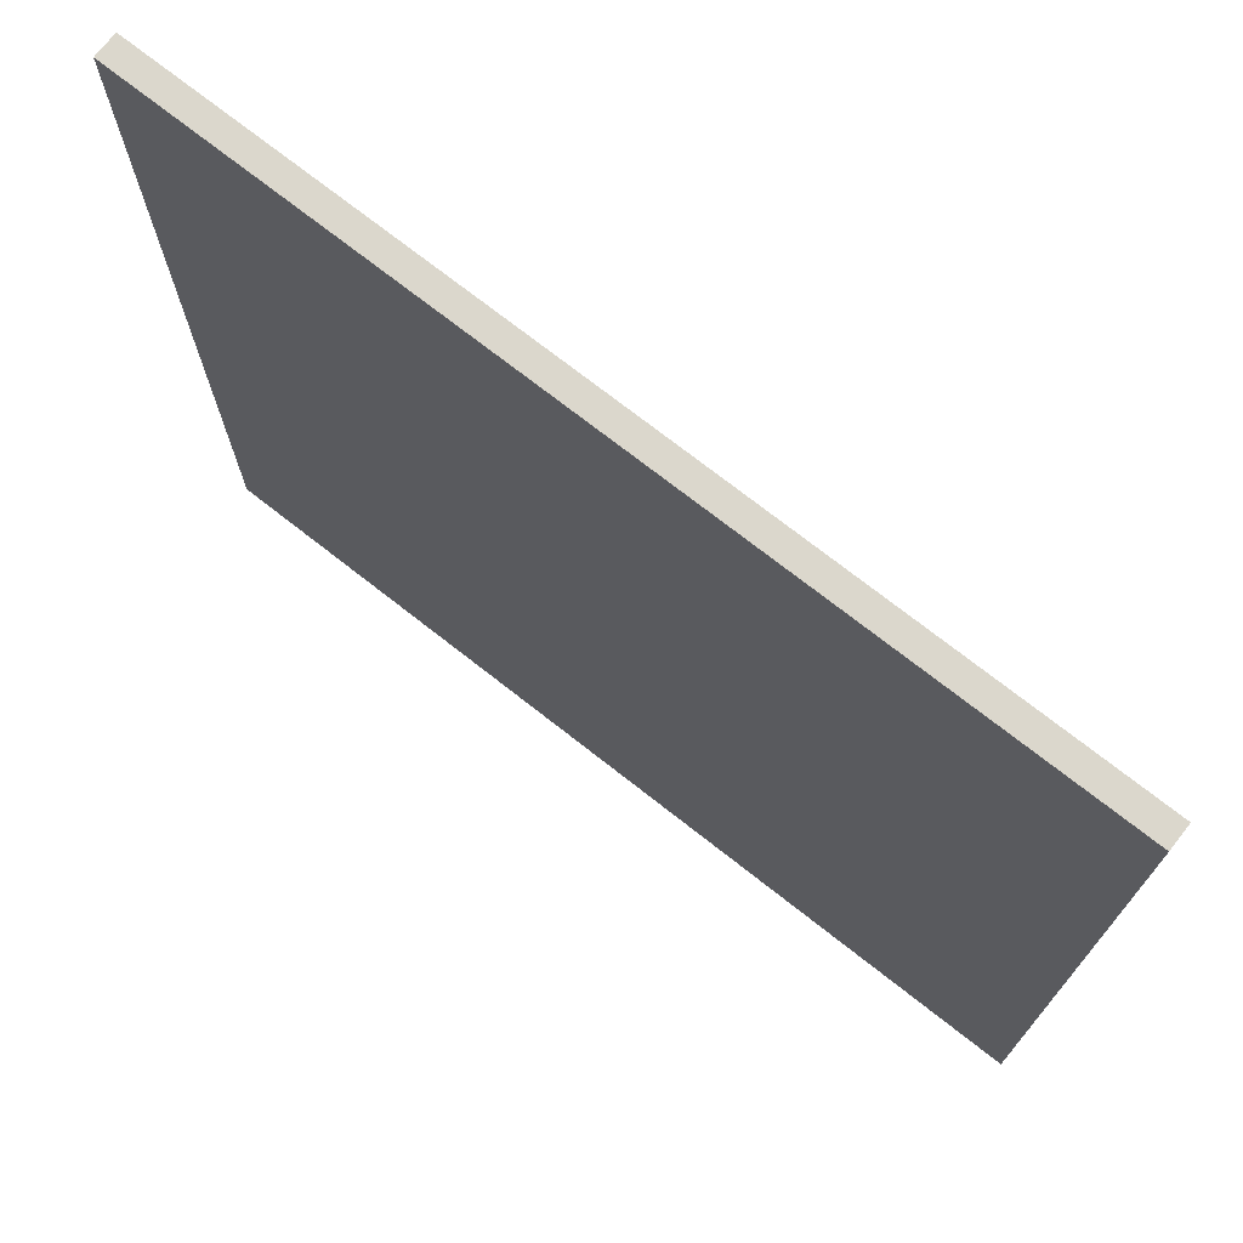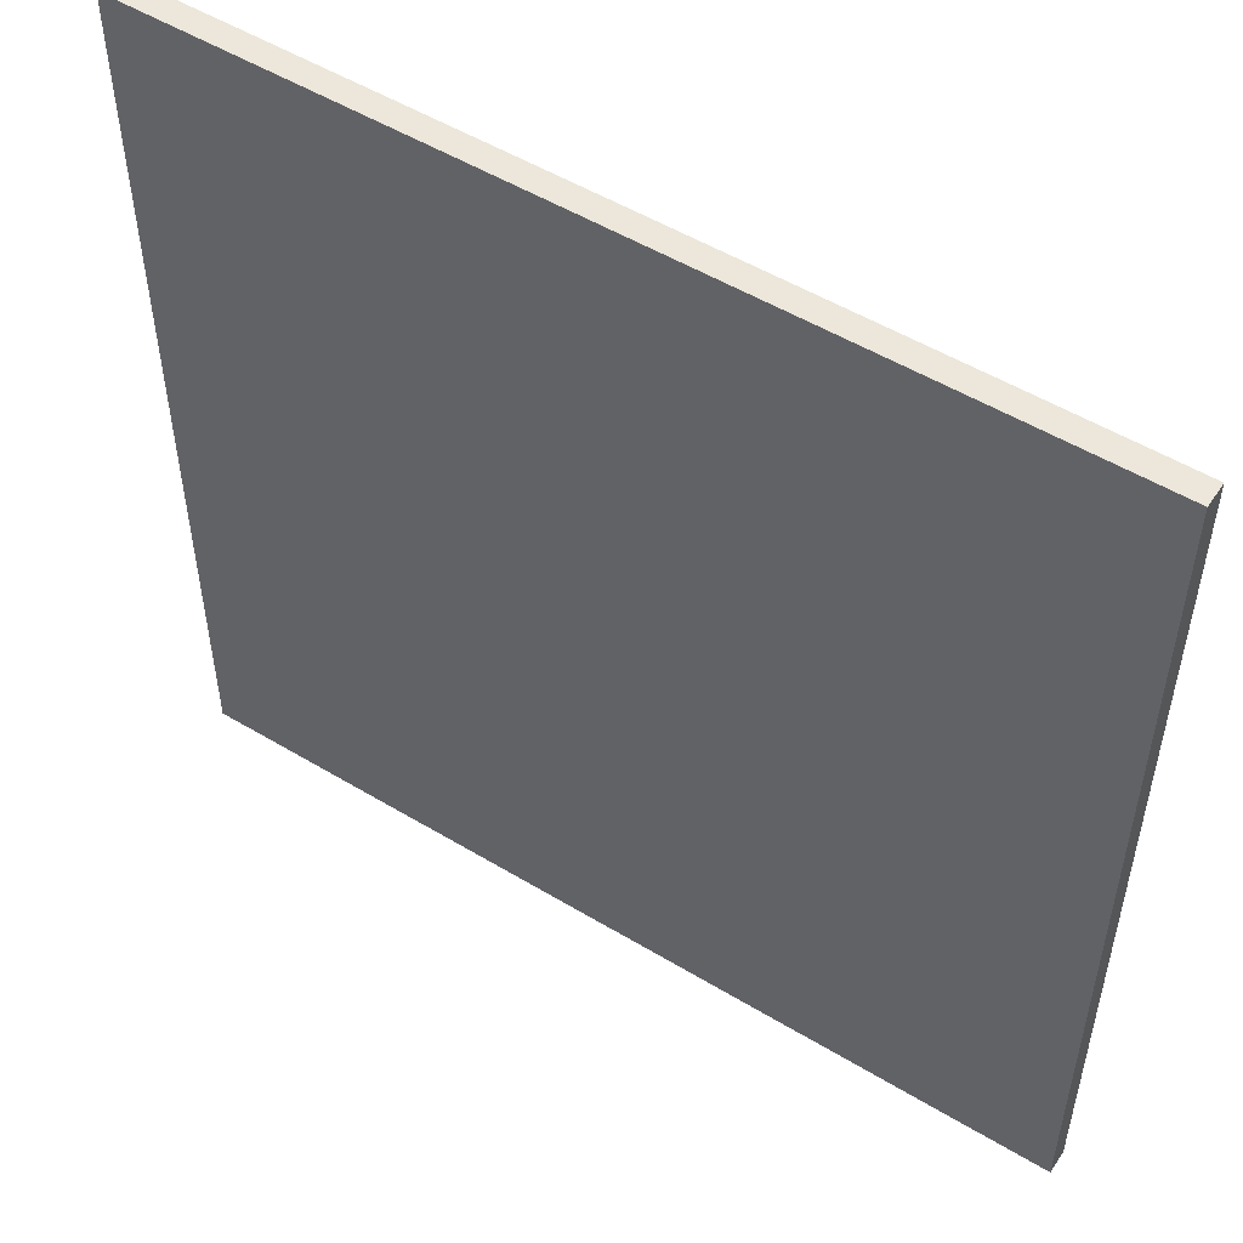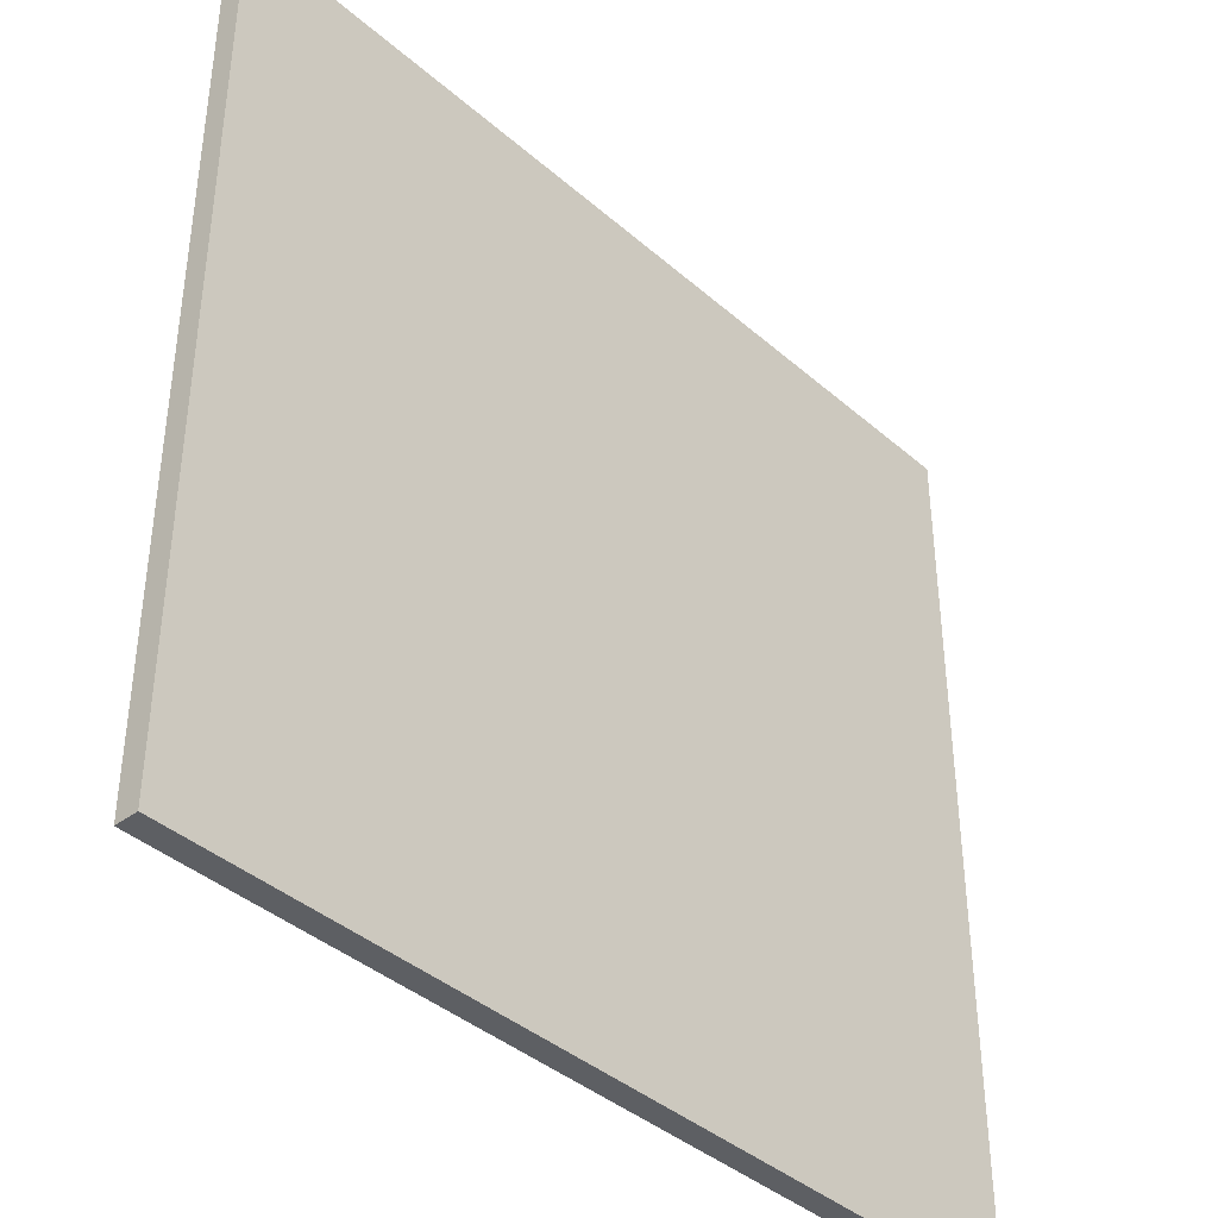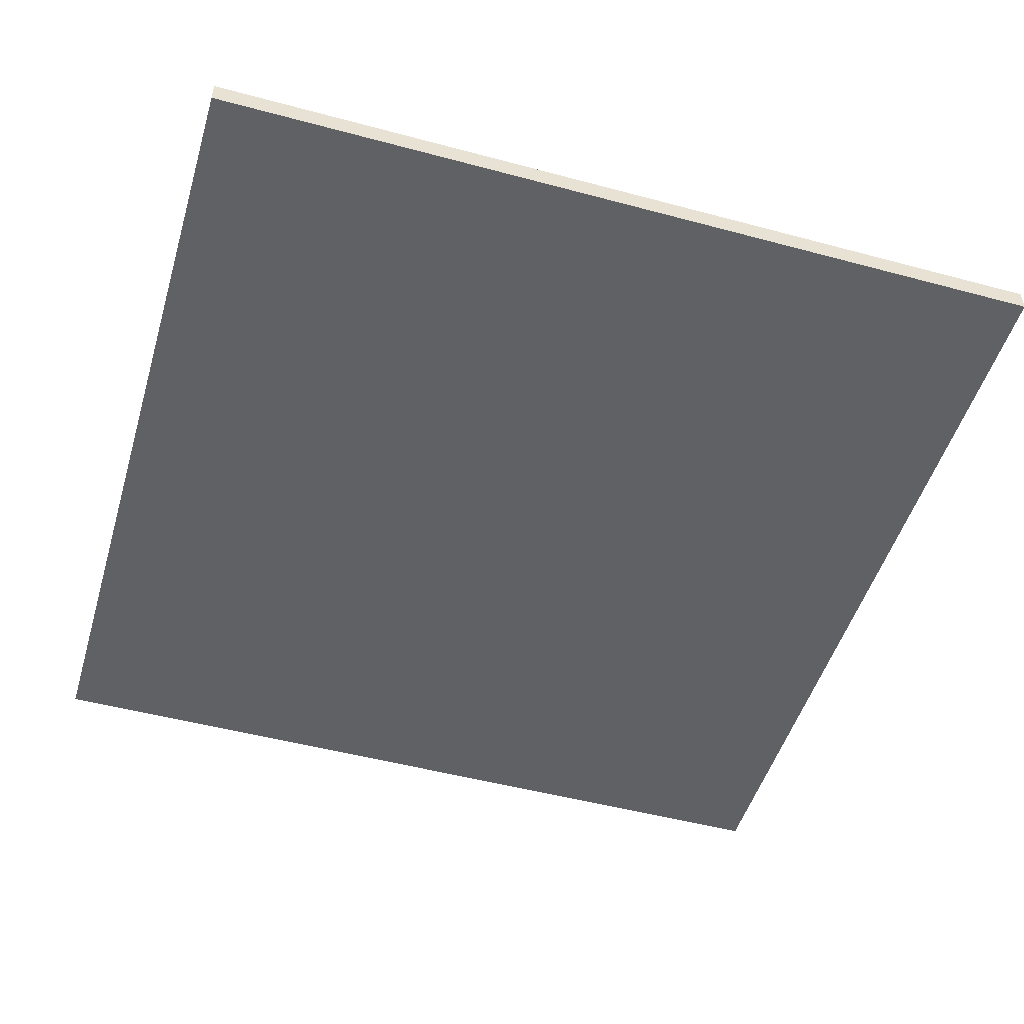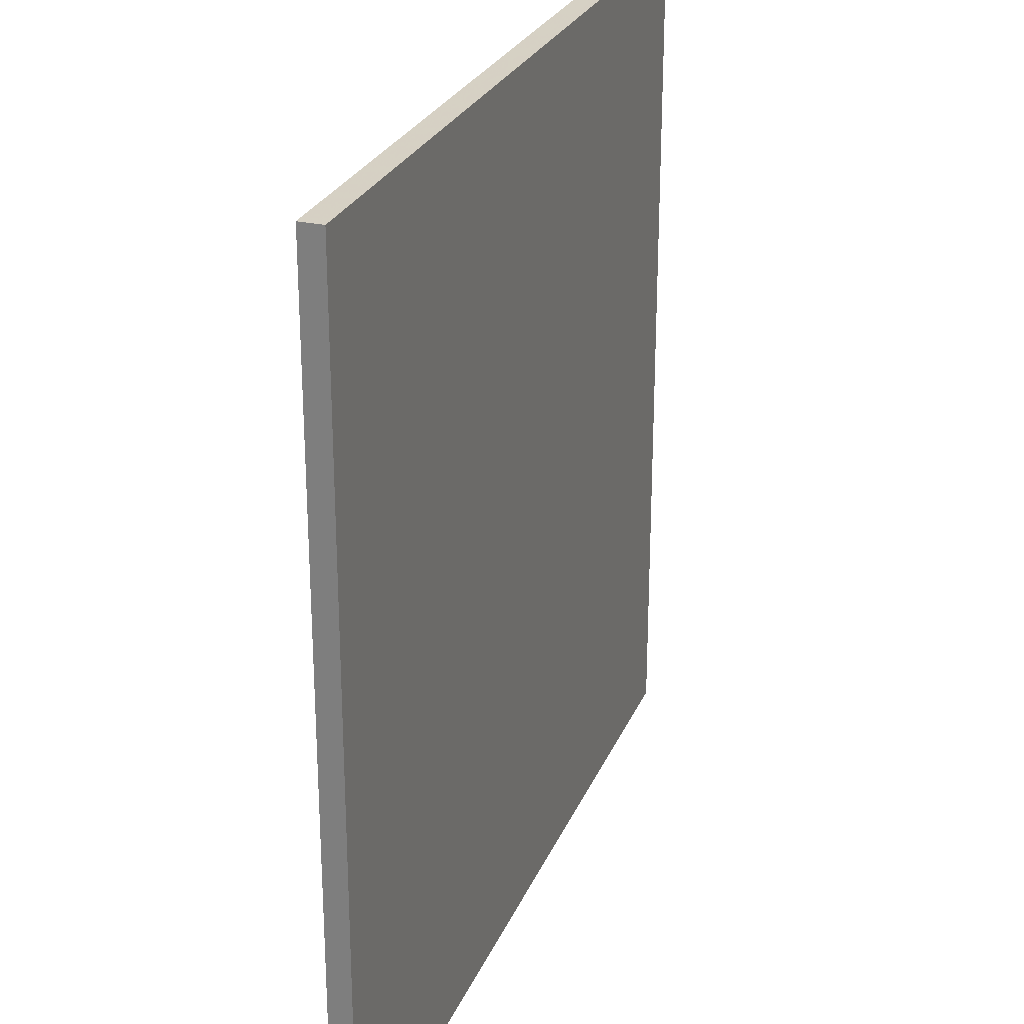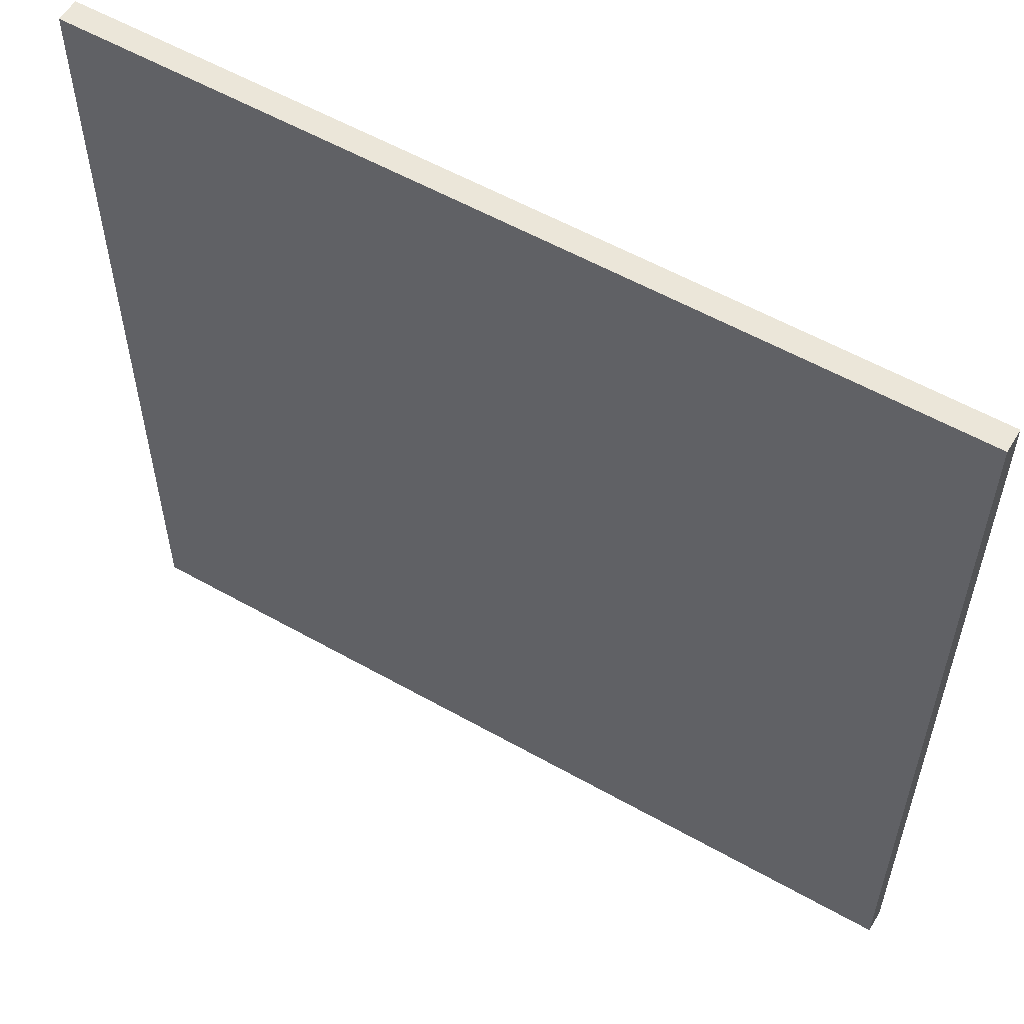
<metadata>
{"format":"obj","ext":"obj","renderer":"f3d","projection":"perspective","resolution":1024,"background":"white","views":[{"elev":73.3,"azim":38.1,"up":"+Y"},{"elev":52.4,"azim":33.0,"up":"+Y"},{"elev":-40.0,"azim":133.1,"up":"+Y"},{"elev":-49.7,"azim":163.5,"up":"+Z"},{"elev":26.4,"azim":109.4,"up":"+Y"},{"elev":56.8,"azim":-149.5,"up":"+Y"}]}
</metadata>
<code>
o 10775
v 2169 1869 17.3
v 2169 1869 17.3
v 2170 1869 17.3
v 2169 1869 17.31
v 2169 1869 17.31
v 2169 1869 17.31
v 2169 1869 17.3
v 2170 1869 17.3
v 2170 1869 17.3
v 2170 1869 17.31
v 2170 1869 17.3
v 2169 1869 17.31
v 2170 1869 17.31
v 2169 1869 17.31
v 2170 1869 17.31
v 2170 1869 17.31
v 2169 1869 17.3
v 2169 1869 17.31
v 2170 1869 17.3
v 2170 1869 17.31
v 2170 1869 17.31
v 2169 1869 17.3
v 2169 1869 17.31
v 2170 1869 17.31
v 2170 1869 17.3
v 2170 1869 17.3
v 2170 1869 17.31
v 2170 1869 17.3
v 2169 1869 17.3
f 1 2 3
f 1 4 5
f 6 2 7
f 8 9 7
f 10 7 11
f 12 13 14
f 14 15 16
f 17 15 18
f 19 20 21
f 22 23 20
f 24 25 26
f 27 28 29

</code>
